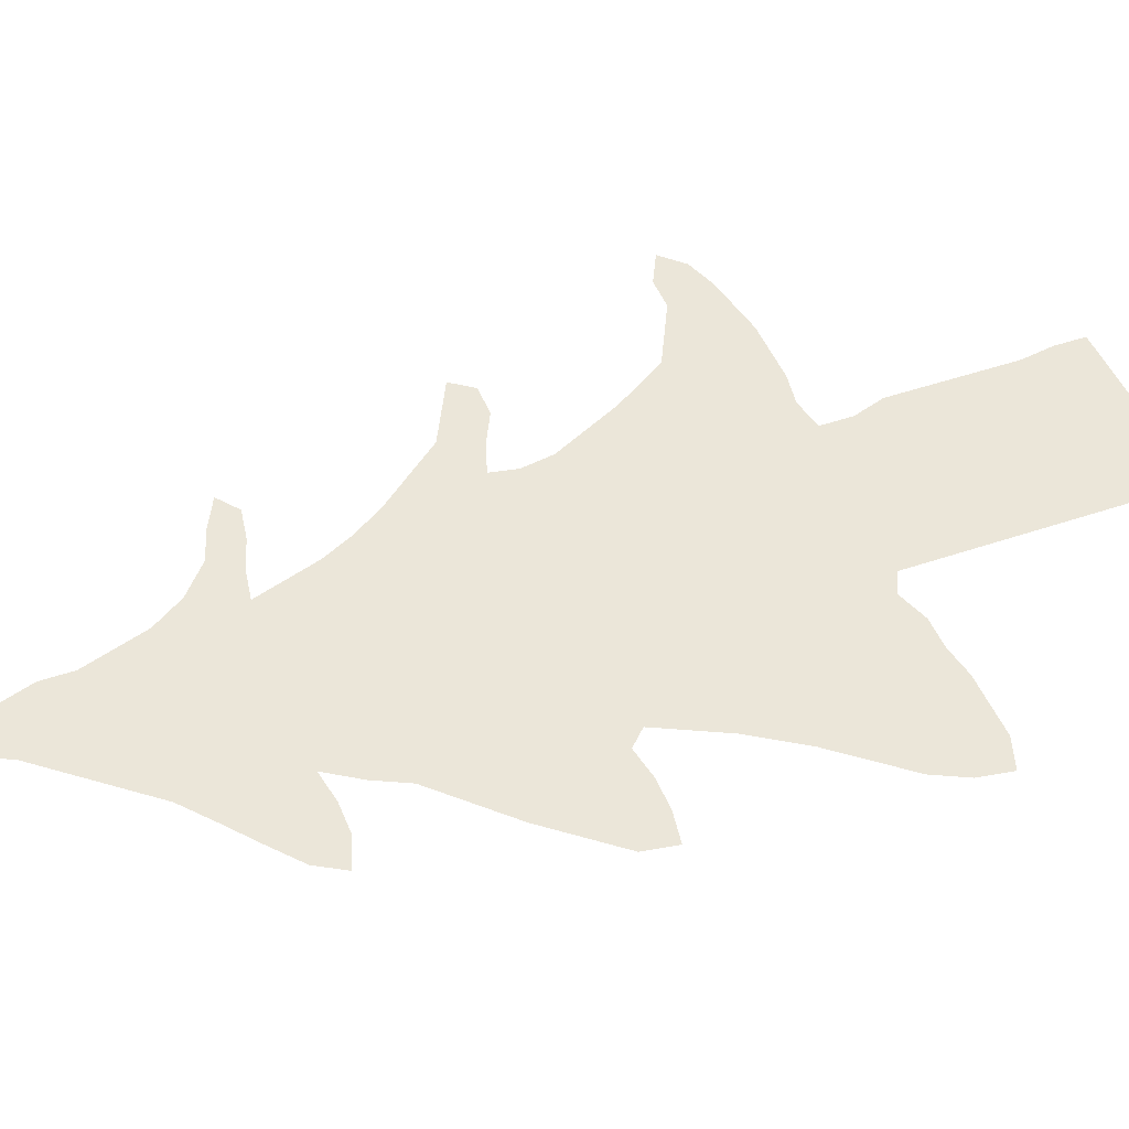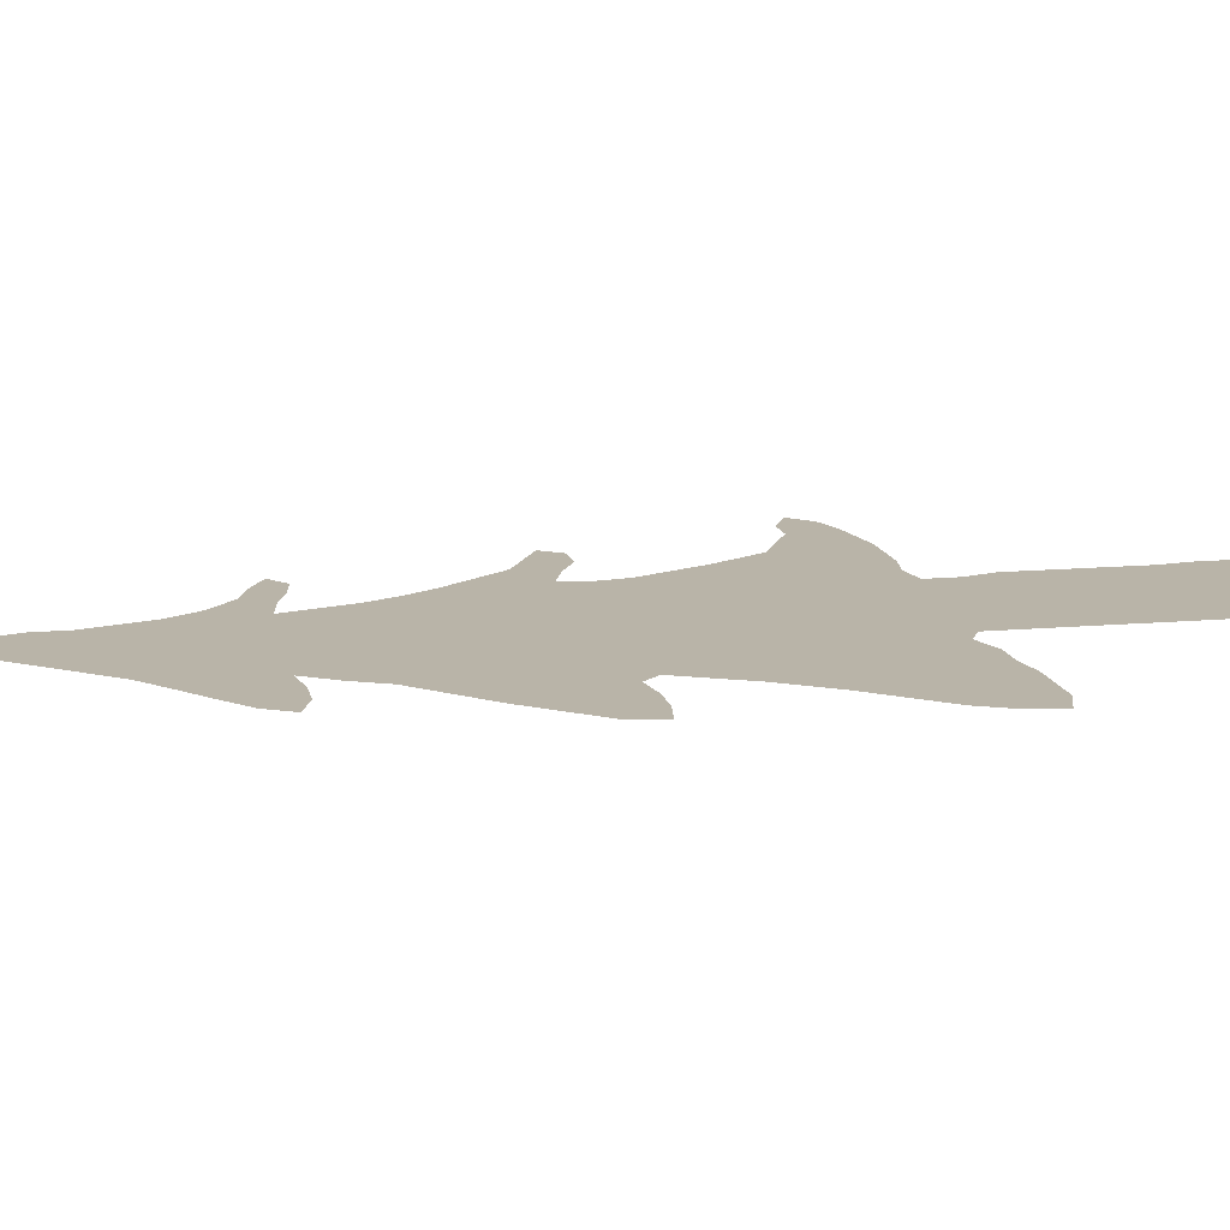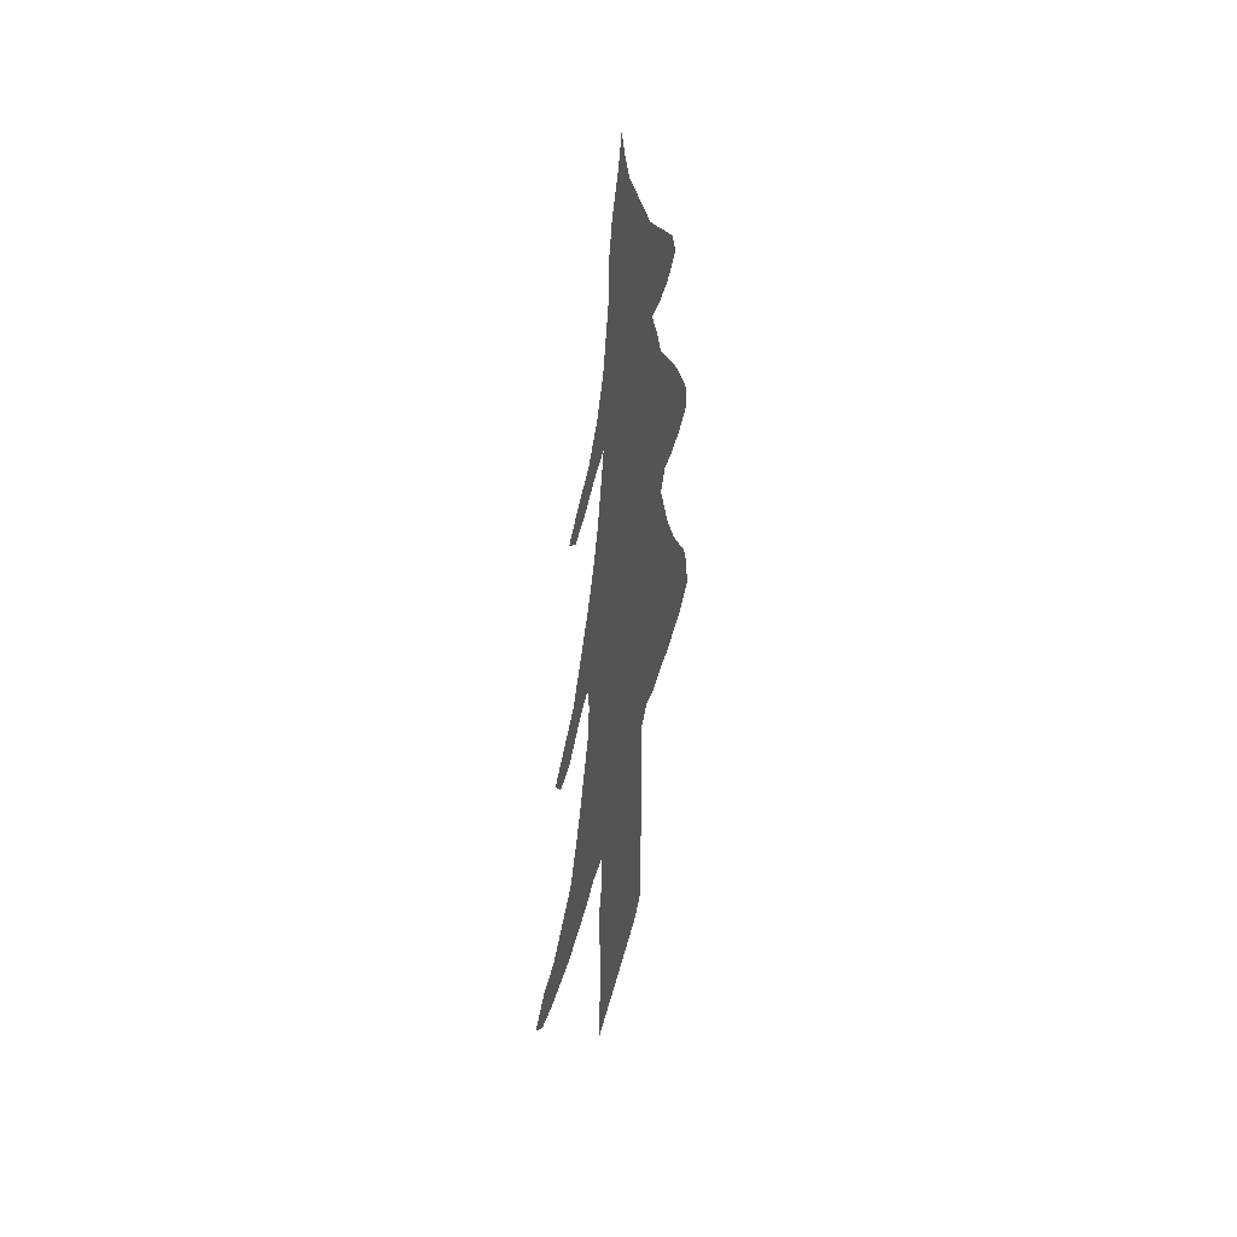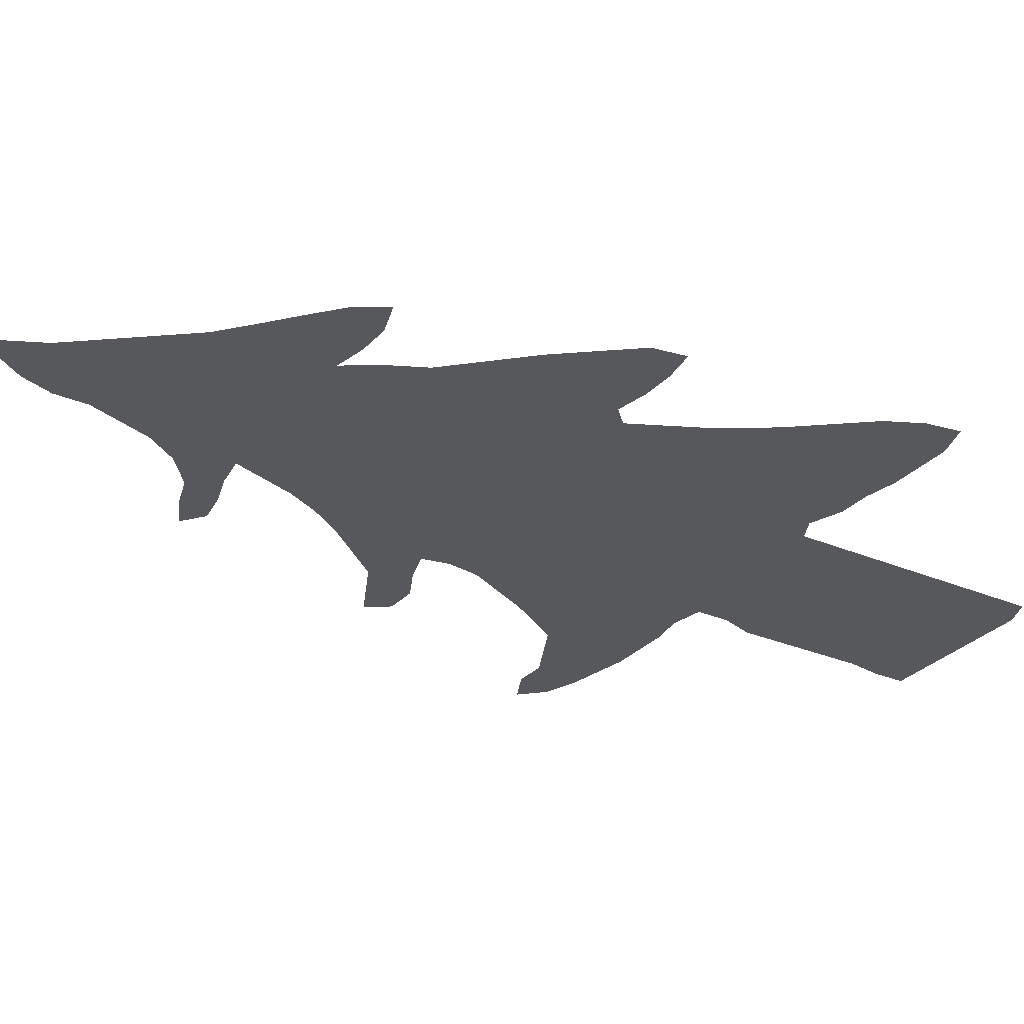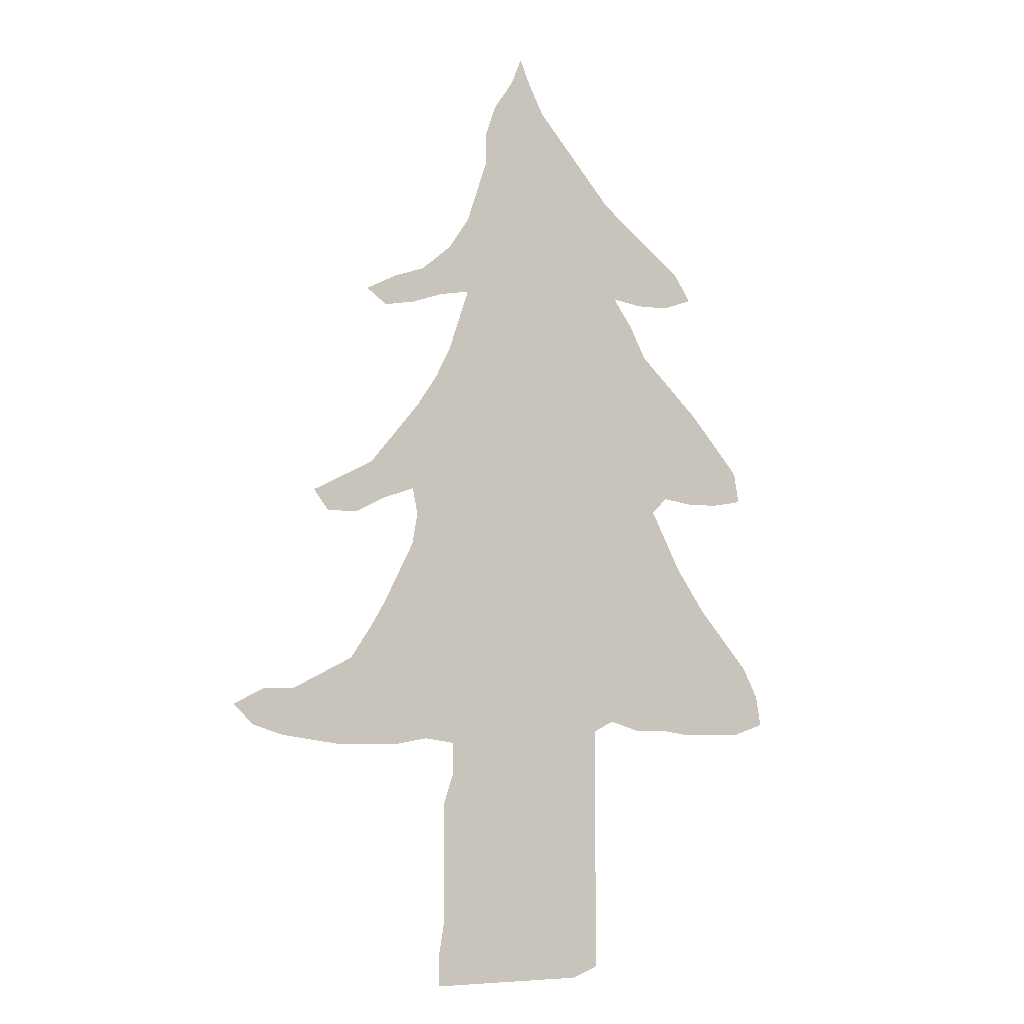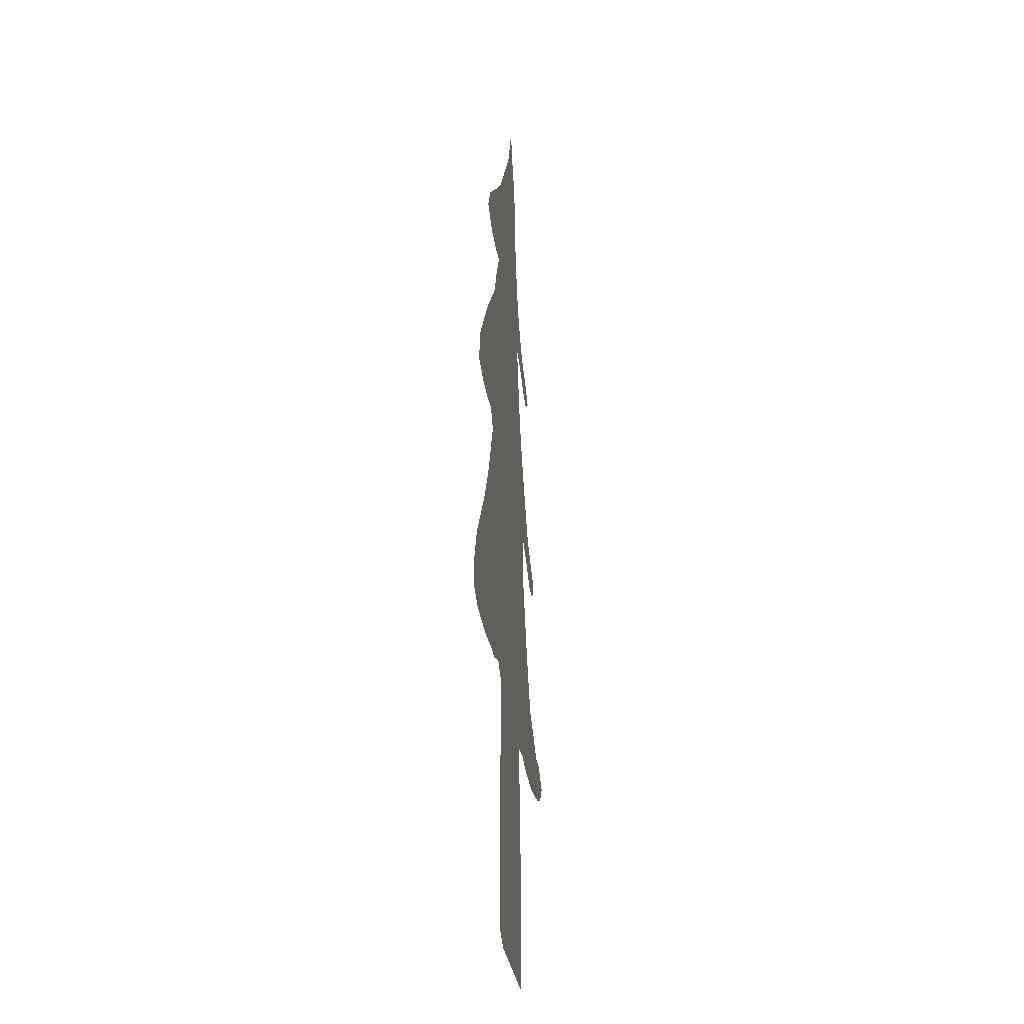
<metadata>
{"format":"obj","ext":"obj","renderer":"f3d","projection":"perspective","resolution":1024,"background":"white","views":[{"elev":46.9,"azim":-111.3,"up":"+Z"},{"elev":13.3,"azim":-101.7,"up":"+Z"},{"elev":43.2,"azim":103.3,"up":"+Y"},{"elev":-28.6,"azim":-122.7,"up":"+Z"},{"elev":-4.7,"azim":155.0,"up":"+Y"},{"elev":-27.4,"azim":-83.6,"up":"+Y"}]}
</metadata>
<code>
v 0.1053 0.4421 0
v 0.1211 0.4737 0
v 0.1368 0.5053 0
v 0.1211 0.5211 0
v 0.08947 0.5158 0
v 0.0579 0.5158 0
v 0.02632 0.5211 0
v 0.03158 0.5526 0
v 0.0579 0.5842 0
v 0.08421 0.6158 0
v 0.1158 0.6474 0
v 0.1474 0.679 0
v 0.1632 0.7105 0
v 0.1842 0.7421 0
v 0.1526 0.7368 0
v 0.1211 0.7368 0
v 0.08947 0.7474 0
v 0.1053 0.7737 0
v 0.1368 0.8 0
v 0.1632 0.821 0
v 0.1947 0.8474 0
v 0.221 0.879 0
v 0.2474 0.9105 0
v 0.2737 0.9421 0
v 0.2895 0.9737 0
v 0.3 1 0
v 0.3105 0.9737 0
v 0.3316 0.9421 0
v 0.3421 0.9105 0
v 0.3421 0.879 0
v 0.3526 0.8474 0
v 0.3632 0.8158 0
v 0.3842 0.7842 0
v 0.4158 0.7579 0
v 0.4474 0.7474 0
v 0.4789 0.7316 0
v 0.4579 0.7158 0
v 0.4263 0.721 0
v 0.3947 0.7316 0
v 0.3632 0.7368 0
v 0.3737 0.7053 0
v 0.3842 0.6737 0
v 0.4 0.6421 0
v 0.421 0.6105 0
v 0.4474 0.5789 0
v 0.4737 0.5474 0
v 0.5053 0.5316 0
v 0.5368 0.5158 0
v 0.5211 0.4947 0
v 0.4895 0.4947 0
v 0.4579 0.5105 0
v 0.4263 0.5211 0
v 0.421 0.4947 0
v 0.4263 0.4632 0
v 0.4421 0.4316 0
v 0.4579 0.4 0
v 0.4737 0.3737 0
v 0.4947 0.3421 0
v 0.5263 0.3263 0
v 0.5579 0.3105 0
v 0.5895 0.3105 0
v 0.621 0.2947 0
v 0.6 0.2737 0
v 0.5684 0.2632 0
v 0.5368 0.2579 0
v 0.5053 0.2526 0
v 0.4737 0.2526 0
v 0.4421 0.2526 0
v 0.4105 0.2579 0
v 0.379 0.2526 0
v 0.379 0.221 0
v 0.3895 0.1895 0
v 0.3895 0.1579 0
v 0.3895 0.1263 0
v 0.3895 0.09474 0
v 0.3895 0.06316 0
v 0.3947 0.03158 0
v 0.3947 0 0
v 0.3632 0 0
v 0.3316 0 0
v 0.3 0 0
v 0.2684 0 0
v 0.2368 0 0
v 0.2105 0.01053 0
v 0.2105 0.0421 0
v 0.2105 0.07368 0
v 0.2105 0.1053 0
v 0.2105 0.1368 0
v 0.2105 0.1684 0
v 0.2105 0.2 0
v 0.2105 0.2316 0
v 0.2105 0.2632 0
v 0.1895 0.2737 0
v 0.1579 0.2632 0
v 0.1263 0.2632 0
v 0.09474 0.2579 0
v 0.06316 0.2579 0
v 0.03158 0.2579 0
v 0 0.2684 0
v 0.005263 0.3 0
v 0.02105 0.3316 0
v 0.04737 0.3632 0
v 0.07368 0.3947 0
v 0.09474 0.4263 0
f 74 88 87
f 14 32 21
f 24 29 28
f 74 87 75
f 75 87 81
f 61 63 62
f 61 64 63
f 77 79 78
f 4 11 10
f 4 10 9
f 24 28 27
f 14 40 32
f 76 80 79
f 76 79 77
f 76 81 80
f 75 81 76
f 83 85 84
f 82 85 83
f 82 86 85
f 81 86 82
f 81 87 86
f 47 49 48
f 98 100 99
f 97 100 98
f 97 101 100
f 96 102 97
f 97 102 101
f 14 21 20
f 14 20 19
f 12 42 13
f 12 43 42
f 4 9 5
f 5 9 6
f 6 8 7
f 6 9 8
f 25 27 26
f 24 27 25
f 35 37 36
f 33 39 34
f 33 40 39
f 32 40 33
f 14 41 40
f 13 41 14
f 13 42 41
f 23 29 24
f 95 102 96
f 95 103 102
f 43 52 44
f 44 52 45
f 3 53 52
f 3 52 43
f 3 43 12
f 3 11 4
f 3 12 11
f 3 54 53
f 59 66 65
f 14 19 15
f 15 19 18
f 34 39 38
f 34 38 35
f 35 38 37
f 23 30 29
f 22 30 23
f 93 103 94
f 94 103 95
f 73 88 74
f 70 91 71
f 45 52 46
f 46 51 47
f 46 52 51
f 2 93 54
f 2 54 3
f 1 93 2
f 60 64 61
f 60 65 64
f 59 65 60
f 16 18 17
f 15 18 16
f 22 31 30
f 21 32 31
f 21 31 22
f 73 89 88
f 54 92 55
f 55 92 70
f 54 93 92
f 70 92 91
f 55 70 56
f 47 50 49
f 47 51 50
f 93 104 103
f 1 104 93
f 71 91 90
f 71 90 89
f 71 89 72
f 72 89 73
f 58 66 59
f 56 70 69
f 58 69 68
f 58 67 66
f 58 68 67
f 56 69 57
f 57 69 58

</code>
